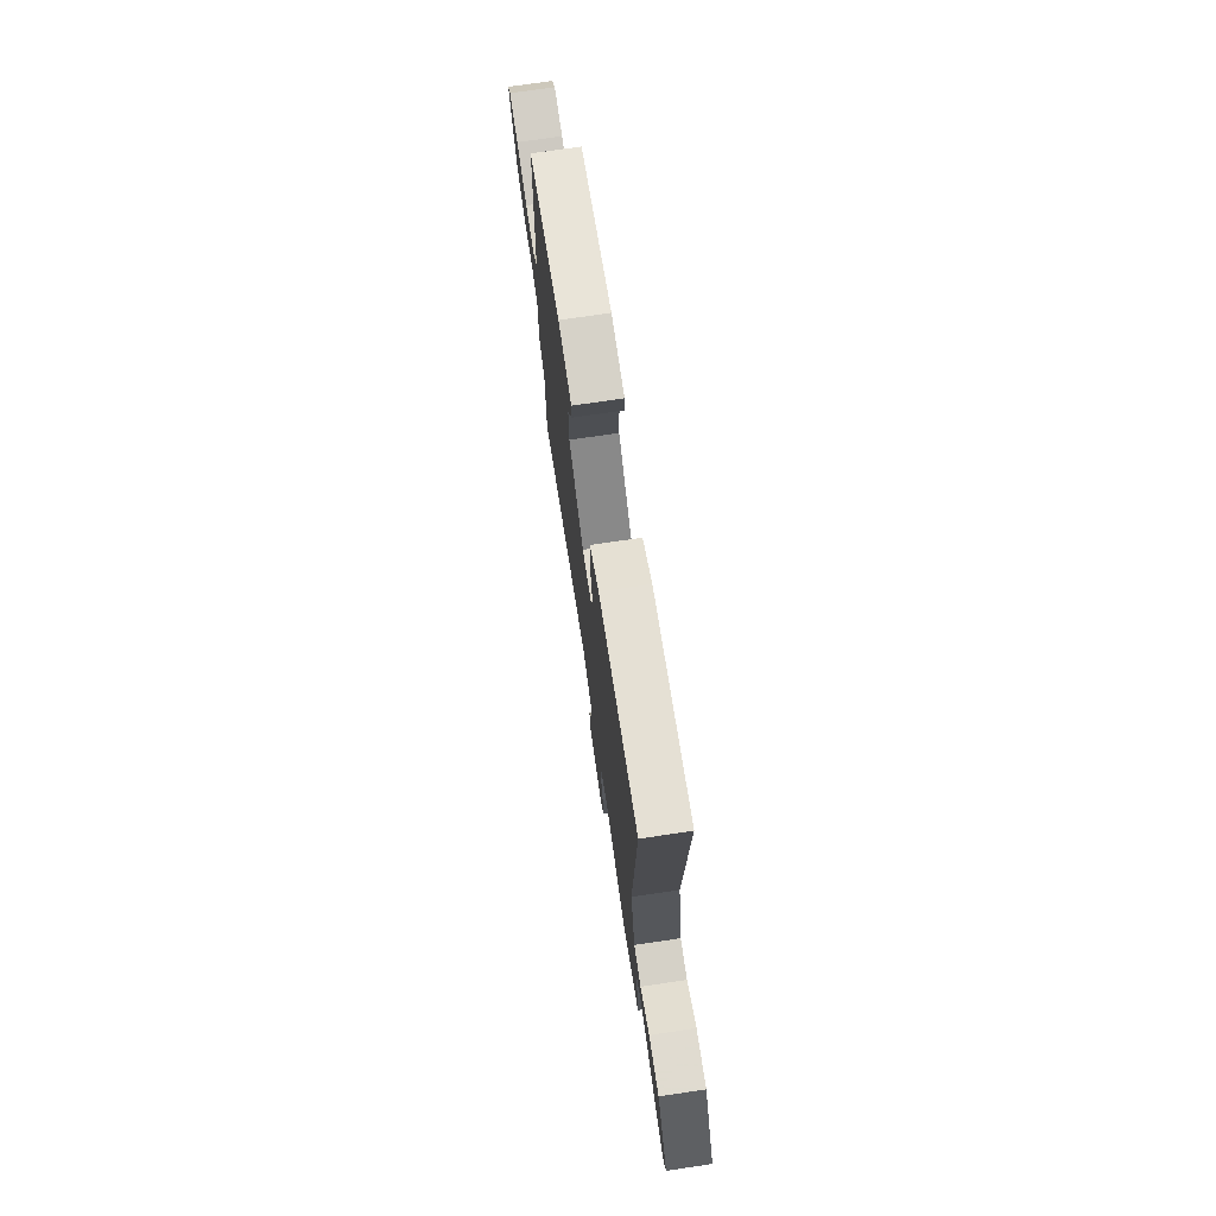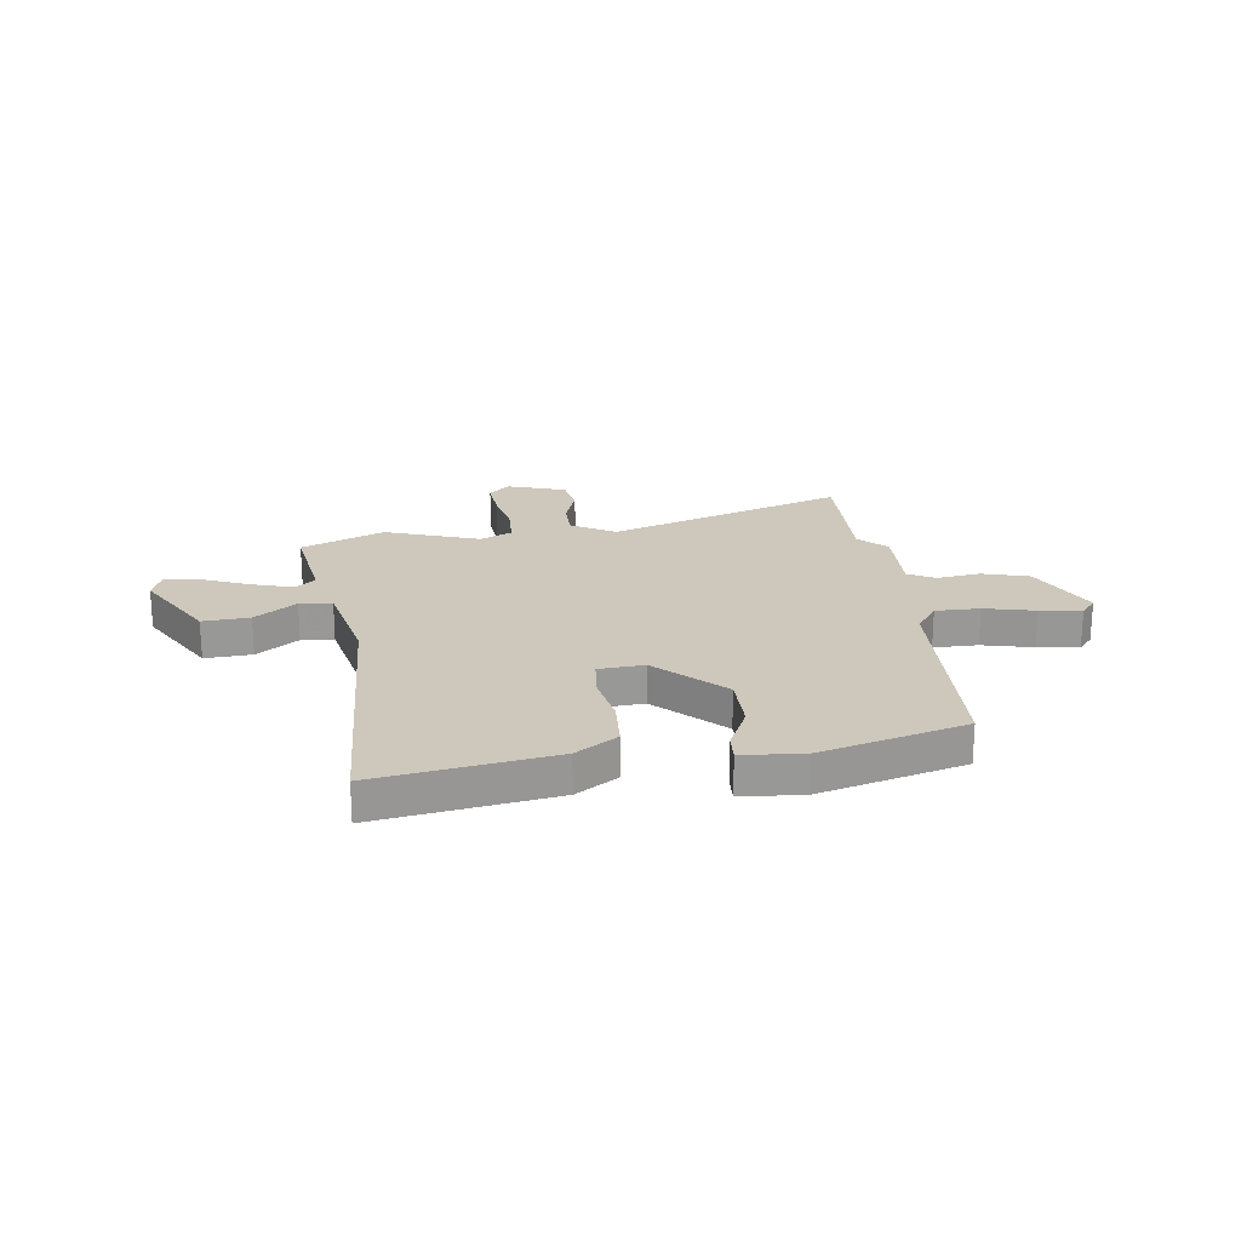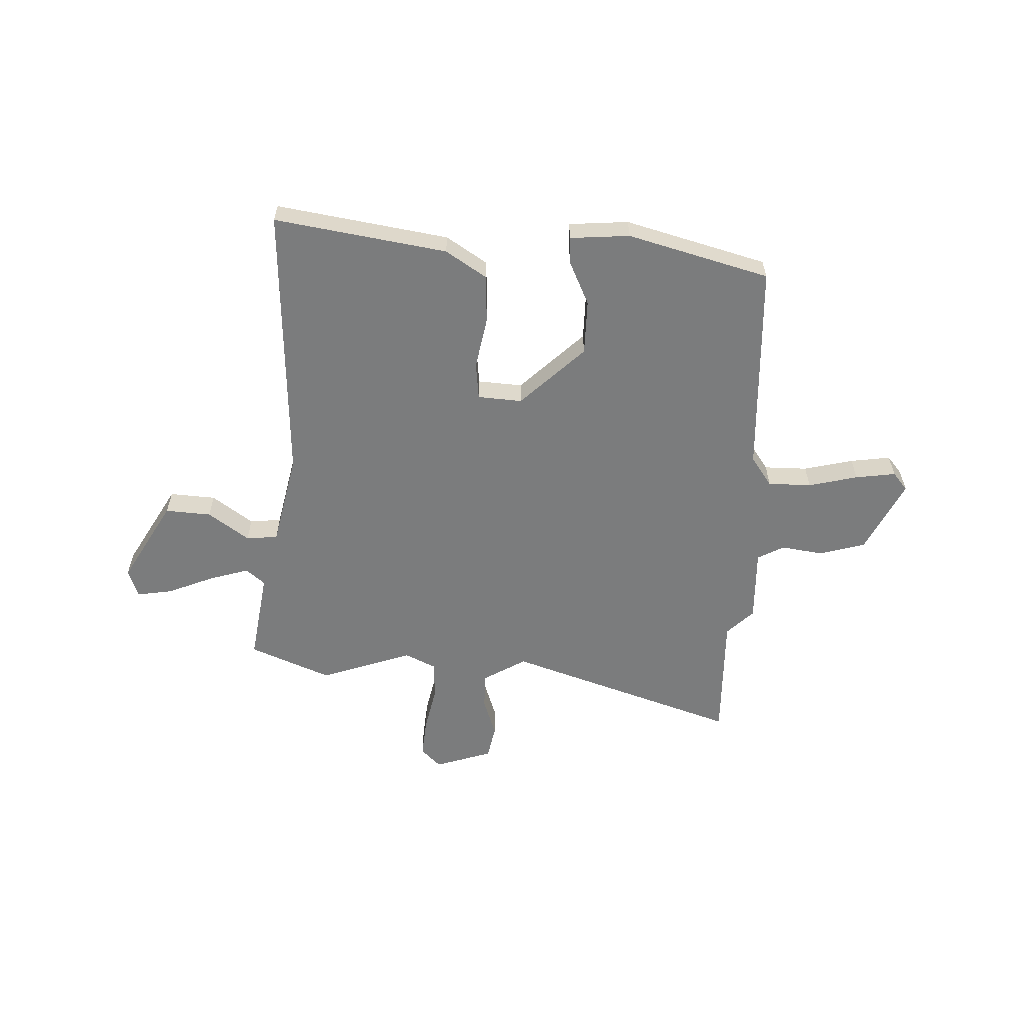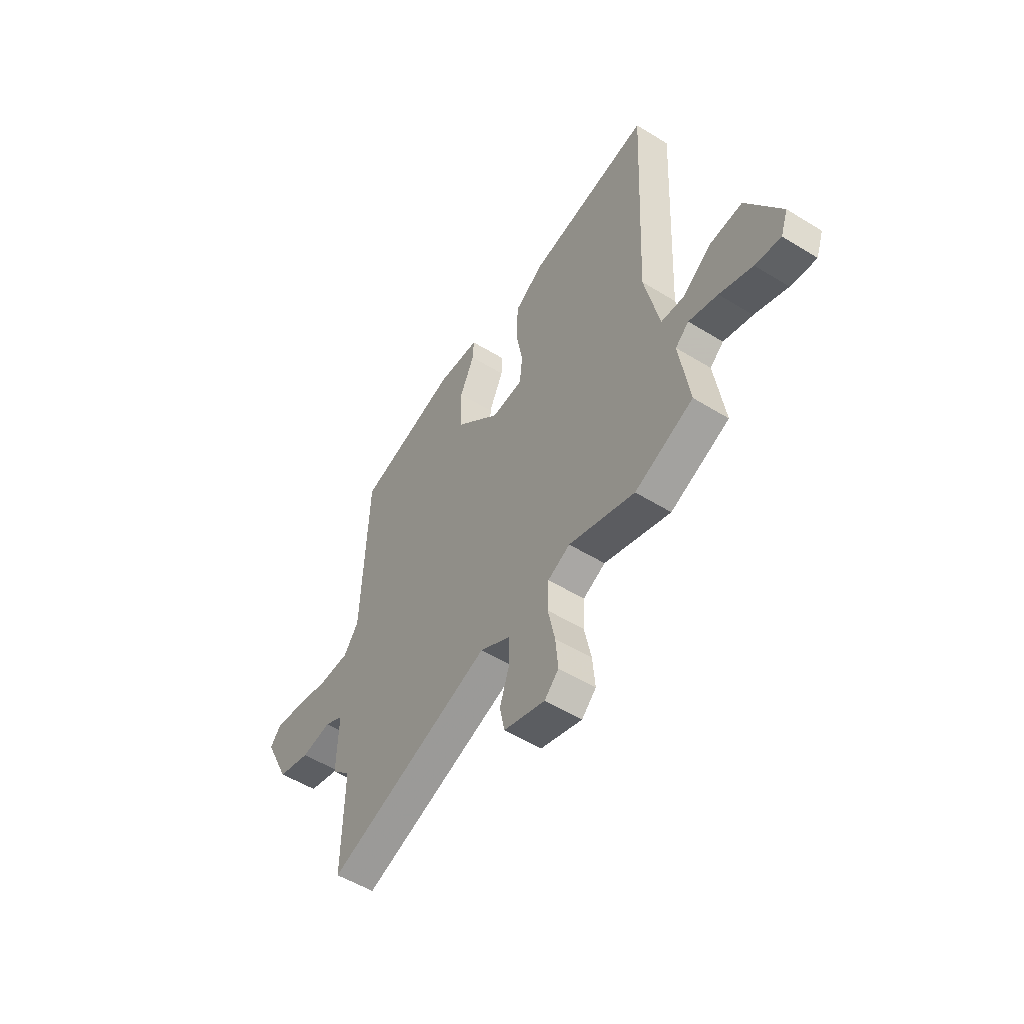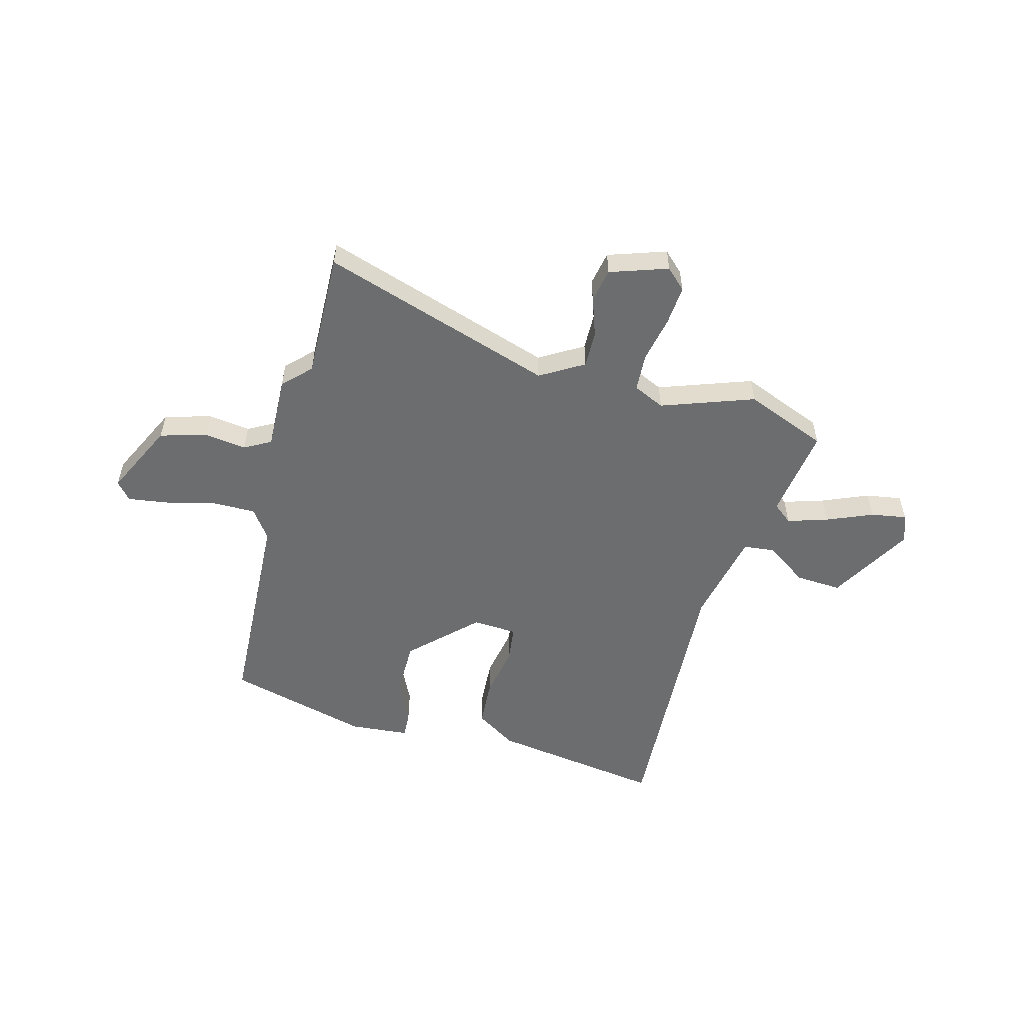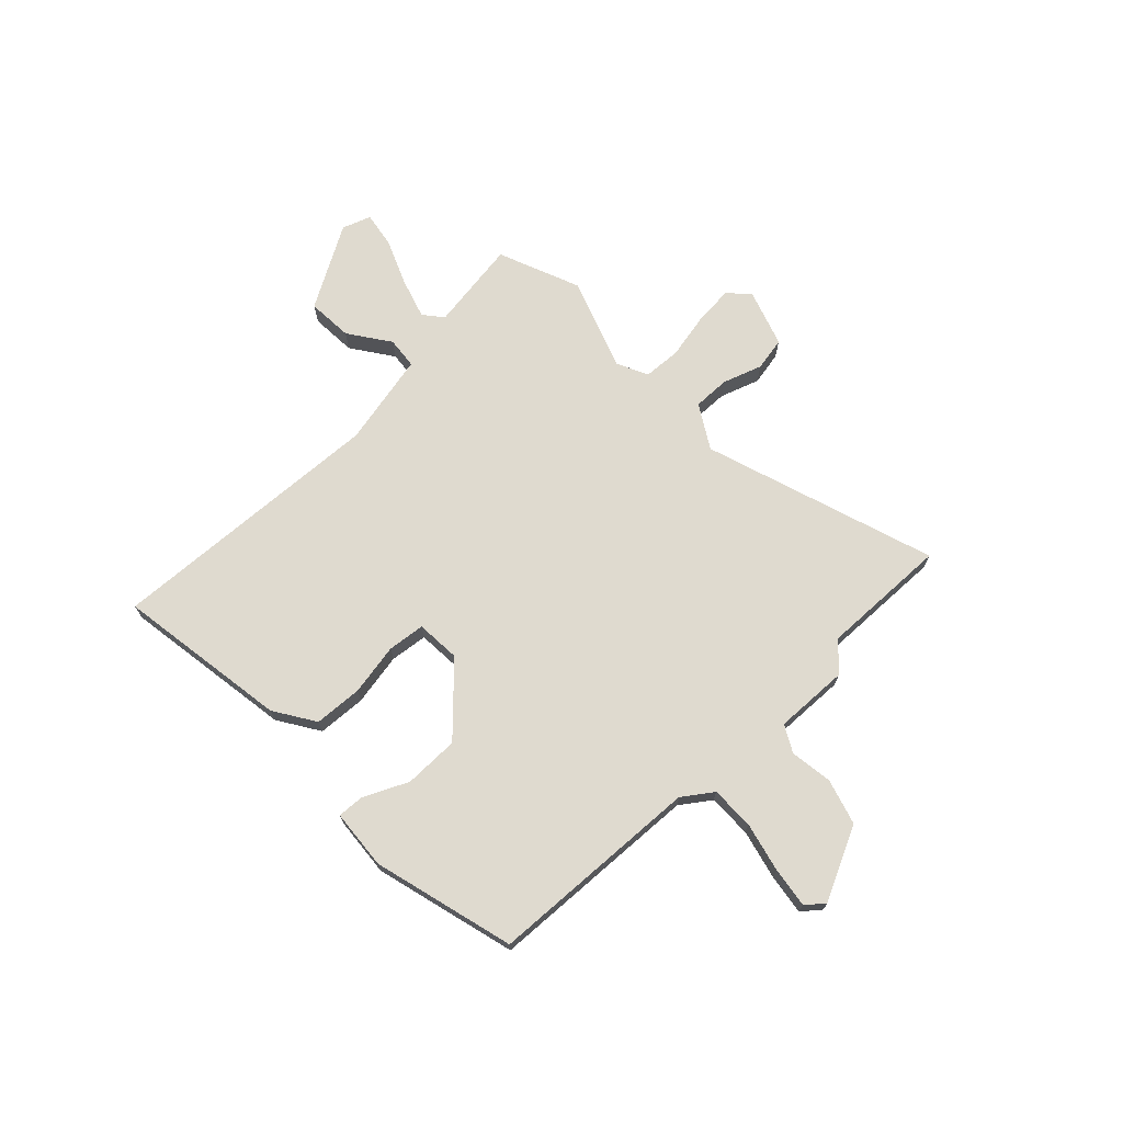
<metadata>
{"format":"obj","ext":"obj","renderer":"f3d","projection":"perspective","resolution":1024,"background":"white","views":[{"elev":73.8,"azim":-98.4,"up":"+Z"},{"elev":21.8,"azim":-7.4,"up":"+Y"},{"elev":-58.7,"azim":-2.2,"up":"+Y"},{"elev":-53.3,"azim":-123.4,"up":"+Z"},{"elev":-53.9,"azim":165.5,"up":"+Y"},{"elev":70.8,"azim":46.6,"up":"+Y"}]}
</metadata>
<code>
v -0.483 0.07 0.554
v -0.145 0.07 0.5
v -0.065 0.07 0.448
v -0.06 0.07 0.353
v -0.079 0.07 0.251
v -0.071 0.07 0.178
v 0.016 0.07 0.172
v 0.14 0.07 0.291
v 0.141 0.07 0.399
v 0.101 0.07 0.485
v 0.098 0.07 0.538
v 0.215 0.07 0.547
v 0.493 0.07 0.471
v 0.51 0.07 0.052
v 0.551 0.07 -0.006
v 0.636 0.07 -0.006
v 0.733 0.07 0.017
v 0.812 0.07 0.028
v 0.841 0.07 -0.007
v 0.771 0.07 -0.15
v 0.681 0.07 -0.176
v 0.598 0.07 -0.164
v 0.546 0.07 -0.192
v 0.55 0.07 -0.338
v 0.498 0.07 -0.389
v 0.503 0.07 -0.64
v 0.049 0.07 -0.488
v -0.036 0.07 -0.538
v -0.035 0.07 -0.61
v -0.009 0.07 -0.687
v -0.022 0.07 -0.753
v -0.135 0.07 -0.79
v -0.174 0.07 -0.752
v -0.167 0.07 -0.674
v -0.148 0.07 -0.584
v -0.152 0.07 -0.51
v -0.213 0.07 -0.481
v -0.394 0.07 -0.544
v -0.554 0.07 -0.478
v -0.527 0.07 -0.299
v -0.564 0.07 -0.268
v -0.643 0.07 -0.292
v -0.733 0.07 -0.329
v -0.803 0.07 -0.34
v -0.823 0.07 -0.284
v -0.729 0.07 -0.122
v -0.639 0.07 -0.128
v -0.559 0.07 -0.185
v -0.497 0.07 -0.179
v -0.457 0.07 0.005
v -0.483 0 0.554
v -0.145 0 0.5
v -0.065 0 0.448
v -0.06 0 0.353
v -0.079 0 0.251
v -0.071 0 0.178
v 0.016 0 0.172
v 0.14 0 0.291
v 0.141 0 0.399
v 0.101 0 0.485
v 0.098 0 0.538
v 0.215 0 0.547
v 0.493 0 0.471
v 0.51 0 0.052
v 0.551 0 -0.006
v 0.636 0 -0.006
v 0.733 0 0.017
v 0.812 0 0.028
v 0.841 0 -0.007
v 0.771 0 -0.15
v 0.681 0 -0.176
v 0.598 0 -0.164
v 0.546 0 -0.192
v 0.55 0 -0.338
v 0.498 0 -0.389
v 0.503 0 -0.64
v 0.049 0 -0.488
v -0.036 0 -0.538
v -0.035 0 -0.61
v -0.009 0 -0.687
v -0.022 0 -0.753
v -0.135 0 -0.79
v -0.174 0 -0.752
v -0.167 0 -0.674
v -0.148 0 -0.584
v -0.152 0 -0.51
v -0.213 0 -0.481
v -0.394 0 -0.544
v -0.554 0 -0.478
v -0.527 0 -0.299
v -0.564 0 -0.268
v -0.643 0 -0.292
v -0.733 0 -0.329
v -0.803 0 -0.34
v -0.823 0 -0.284
v -0.729 0 -0.122
v -0.639 0 -0.128
v -0.559 0 -0.185
v -0.497 0 -0.179
v -0.457 0 0.005
f 45 46 47 48
f 45 48 49
f 42 43 44 45
f 41 42 45 49
f 40 41 49
f 37 38 39 40
f 36 37 40 49
f 32 33 34 35
f 32 35 36
f 29 30 31 32
f 28 29 32 36
f 27 28 36 49
f 25 26 27 49
f 23 24 25 49
f 19 20 21 22
f 16 17 18 19
f 15 16 19 22
f 14 15 22 23
f 12 13 14
f 9 10 11 12
f 8 9 12 14
f 7 8 14 23
f 2 3 4 5
f 50 1 2 5
f 50 5 6
f 23 49 50
f 6 7 23 50
f 98 97 96 95
f 99 98 95
f 95 94 93 92
f 99 95 92 91
f 99 91 90
f 90 89 88 87
f 99 90 87 86
f 85 84 83 82
f 86 85 82
f 82 81 80 79
f 86 82 79 78
f 99 86 78 77
f 99 77 76 75
f 99 75 74 73
f 72 71 70 69
f 69 68 67 66
f 72 69 66 65
f 73 72 65 64
f 64 63 62
f 62 61 60 59
f 64 62 59 58
f 73 64 58 57
f 55 54 53 52
f 55 52 51 100
f 56 55 100
f 100 99 73
f 100 73 57 56
f 1 51 52 2
f 2 52 53 3
f 3 53 54 4
f 4 54 55 5
f 5 55 56 6
f 6 56 57 7
f 7 57 58 8
f 8 58 59 9
f 9 59 60 10
f 10 60 61 11
f 11 61 62 12
f 12 62 63 13
f 13 63 64 14
f 14 64 65 15
f 15 65 66 16
f 16 66 67 17
f 17 67 68 18
f 18 68 69 19
f 19 69 70 20
f 20 70 71 21
f 21 71 72 22
f 22 72 73 23
f 23 73 74 24
f 24 74 75 25
f 25 75 76 26
f 26 76 77 27
f 27 77 78 28
f 28 78 79 29
f 29 79 80 30
f 30 80 81 31
f 31 81 82 32
f 32 82 83 33
f 33 83 84 34
f 34 84 85 35
f 35 85 86 36
f 36 86 87 37
f 37 87 88 38
f 38 88 89 39
f 39 89 90 40
f 40 90 91 41
f 41 91 92 42
f 42 92 93 43
f 43 93 94 44
f 44 94 95 45
f 45 95 96 46
f 46 96 97 47
f 47 97 98 48
f 48 98 99 49
f 49 99 100 50
f 50 100 51 1

</code>
